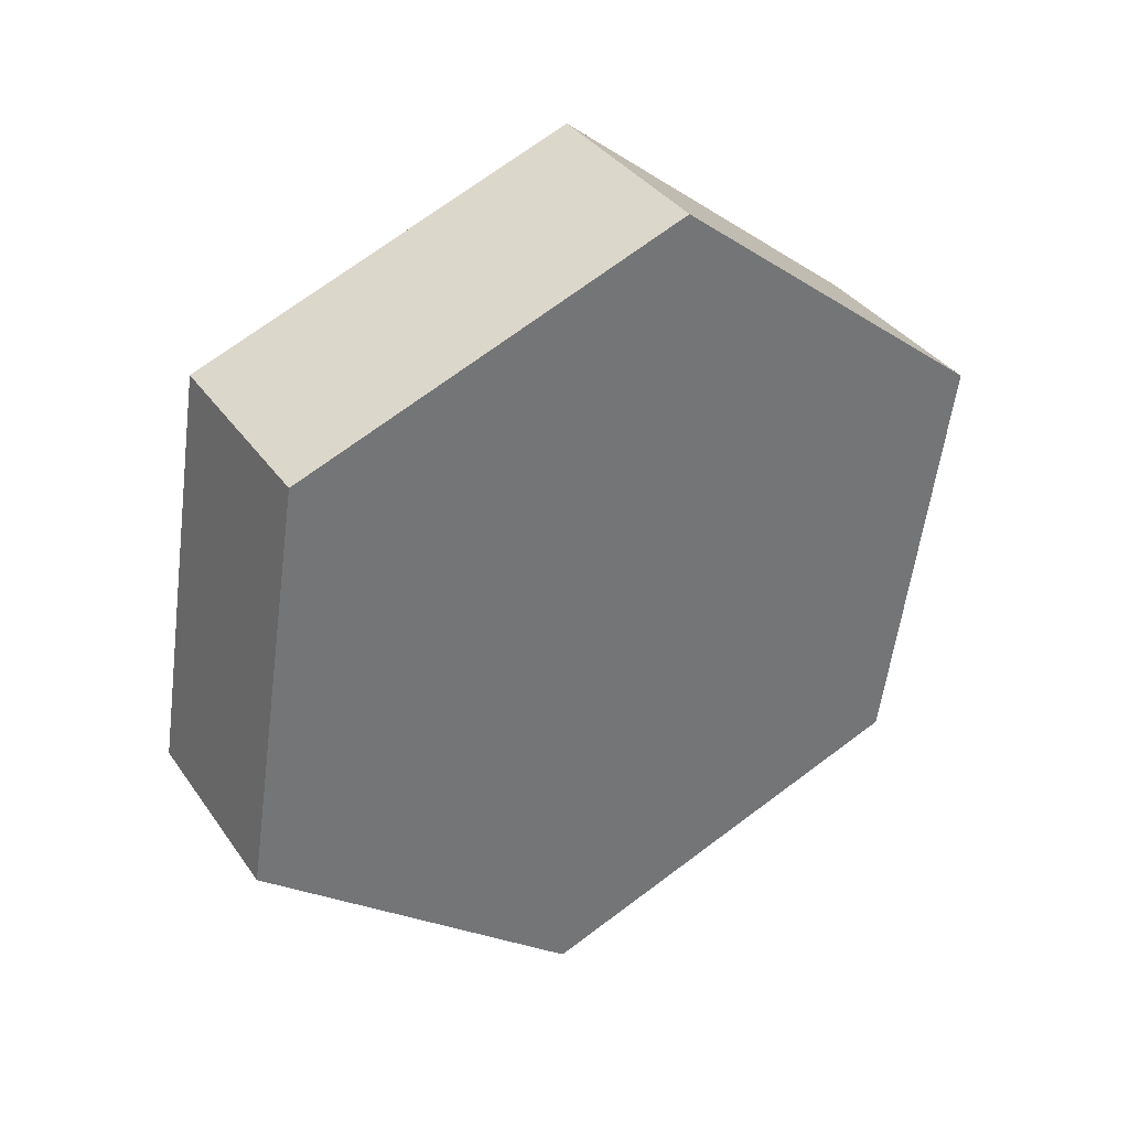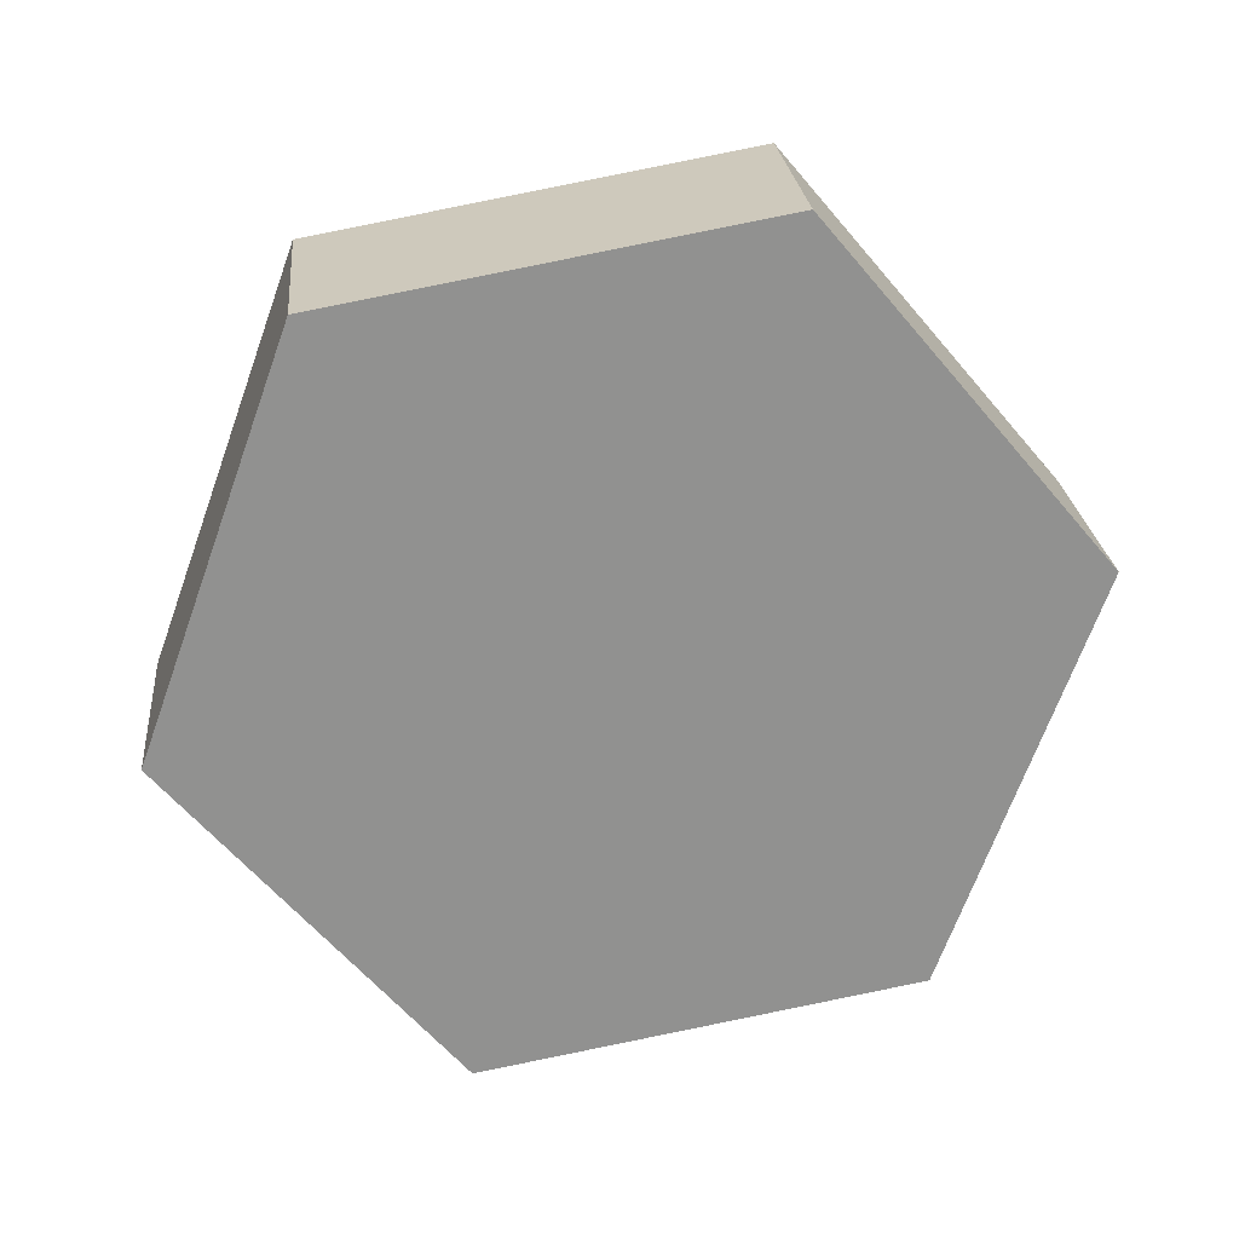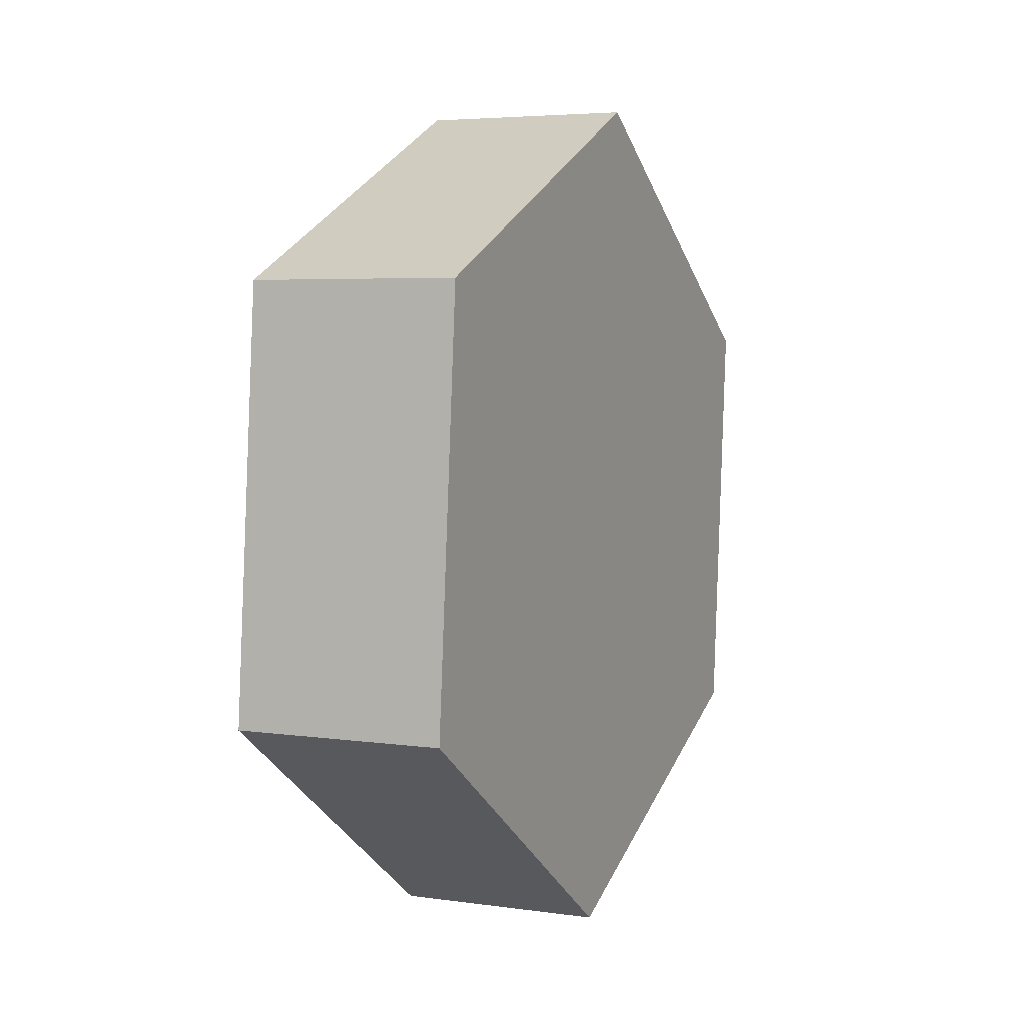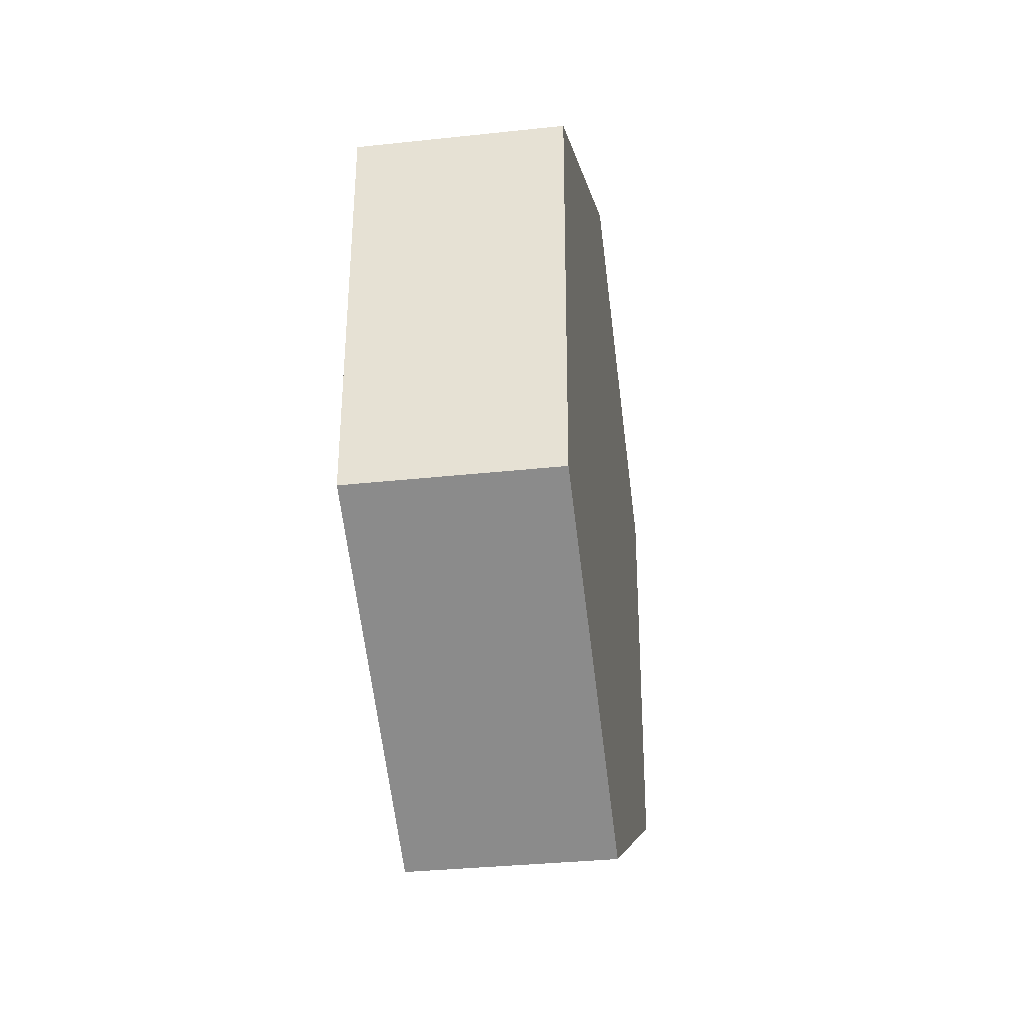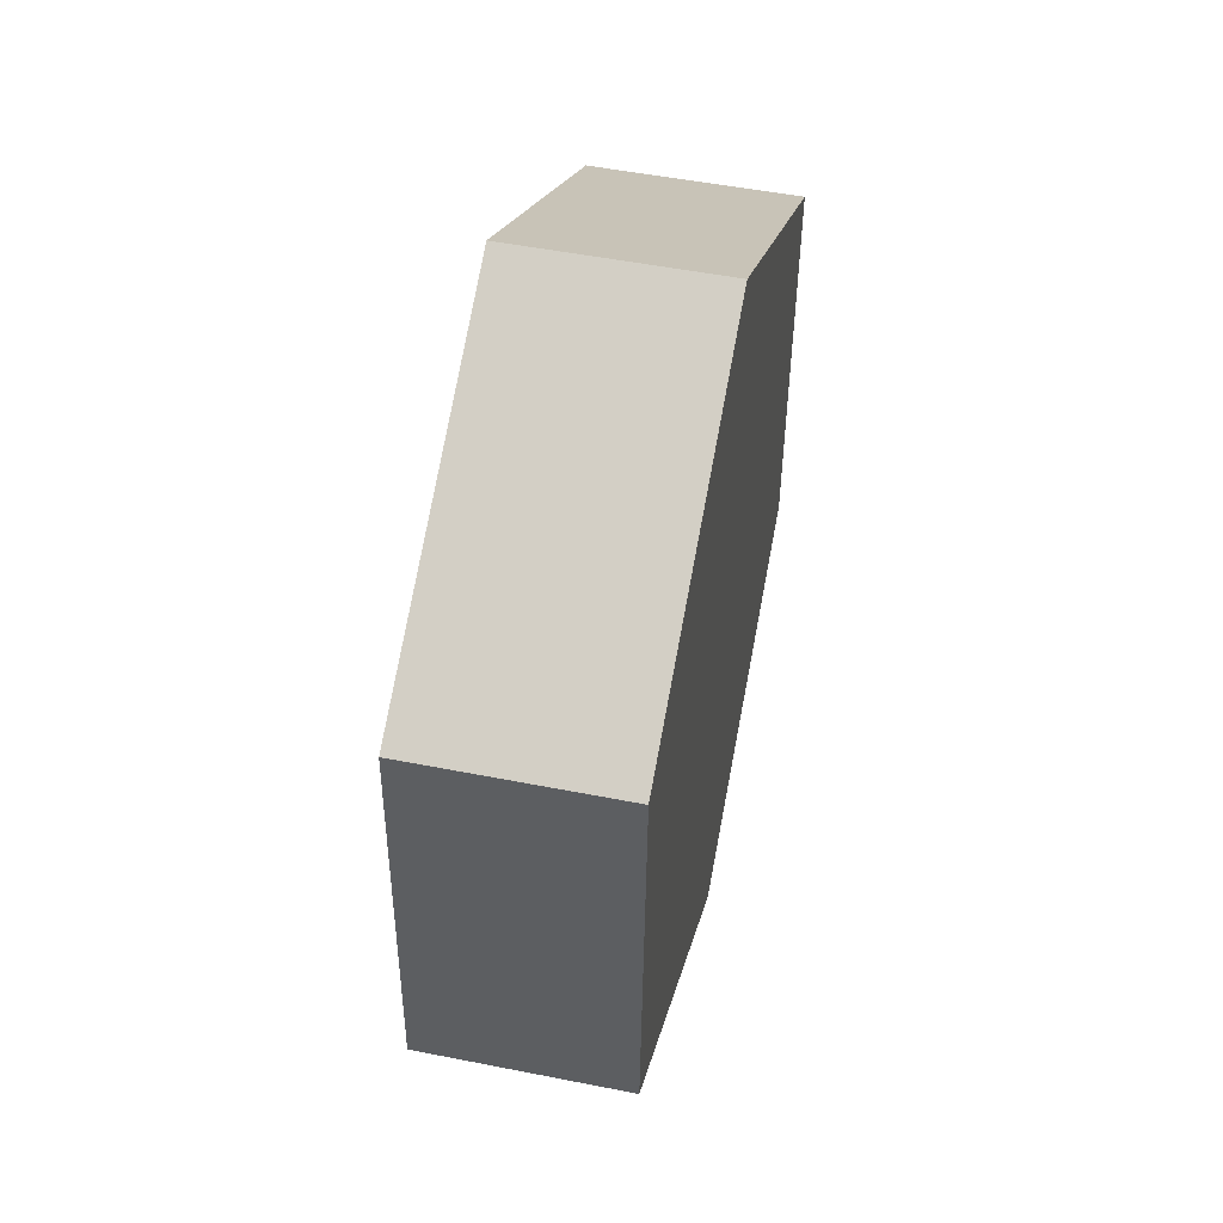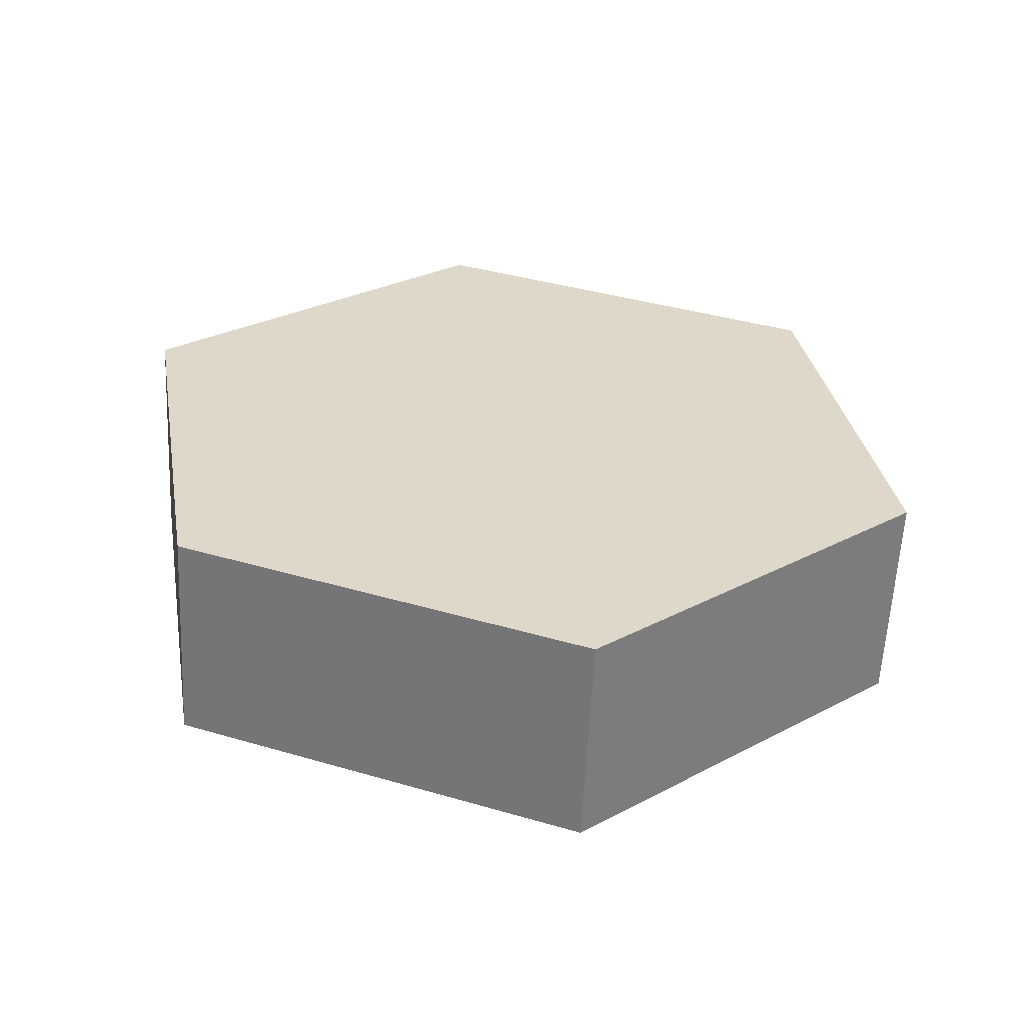
<metadata>
{"format":"obj","ext":"obj","renderer":"f3d","projection":"perspective","resolution":1024,"background":"white","views":[{"elev":37.6,"azim":-113.1,"up":"+Z"},{"elev":31.7,"azim":86.2,"up":"+Y"},{"elev":22.1,"azim":25.5,"up":"+Y"},{"elev":-44.5,"azim":15.5,"up":"+Z"},{"elev":58.5,"azim":-160.7,"up":"+Z"},{"elev":-61.0,"azim":94.5,"up":"+Z"}]}
</metadata>
<code>
v -0.5218 1.496 3.573
v -0.5226 1.504 3.579
v -0.5176 1.505 3.579
v -0.5168 1.497 3.573
v -0.5226 1.504 3.579
v -0.5221 1.502 3.589
v -0.5171 1.503 3.589
v -0.5176 1.505 3.579
v -0.5221 1.502 3.589
v -0.5208 1.493 3.592
v -0.5159 1.494 3.592
v -0.5171 1.503 3.589
v -0.5208 1.493 3.592
v -0.52 1.486 3.586
v -0.5151 1.486 3.586
v -0.5159 1.494 3.592
v -0.52 1.486 3.586
v -0.5205 1.487 3.576
v -0.5155 1.488 3.576
v -0.5151 1.486 3.586
v -0.5205 1.487 3.576
v -0.5218 1.496 3.573
v -0.5168 1.497 3.573
v -0.5155 1.488 3.576
v -0.5205 1.487 3.576
v -0.52 1.486 3.586
v -0.5208 1.493 3.592
v -0.5221 1.502 3.589
v -0.5226 1.504 3.579
v -0.5218 1.496 3.573
v -0.5168 1.497 3.573
v -0.5176 1.505 3.579
v -0.5171 1.503 3.589
v -0.5159 1.494 3.592
v -0.5151 1.486 3.586
v -0.5155 1.488 3.576
f 1 2 3
f 1 3 4
f 5 6 7
f 5 7 8
f 9 10 11
f 9 11 12
f 13 14 15
f 13 15 16
f 17 18 19
f 17 19 20
f 21 22 23
f 21 23 24
f 25 26 27
f 25 27 28
f 25 28 29
f 25 29 30
f 31 32 33
f 31 33 34
f 31 34 35
f 31 35 36

</code>
